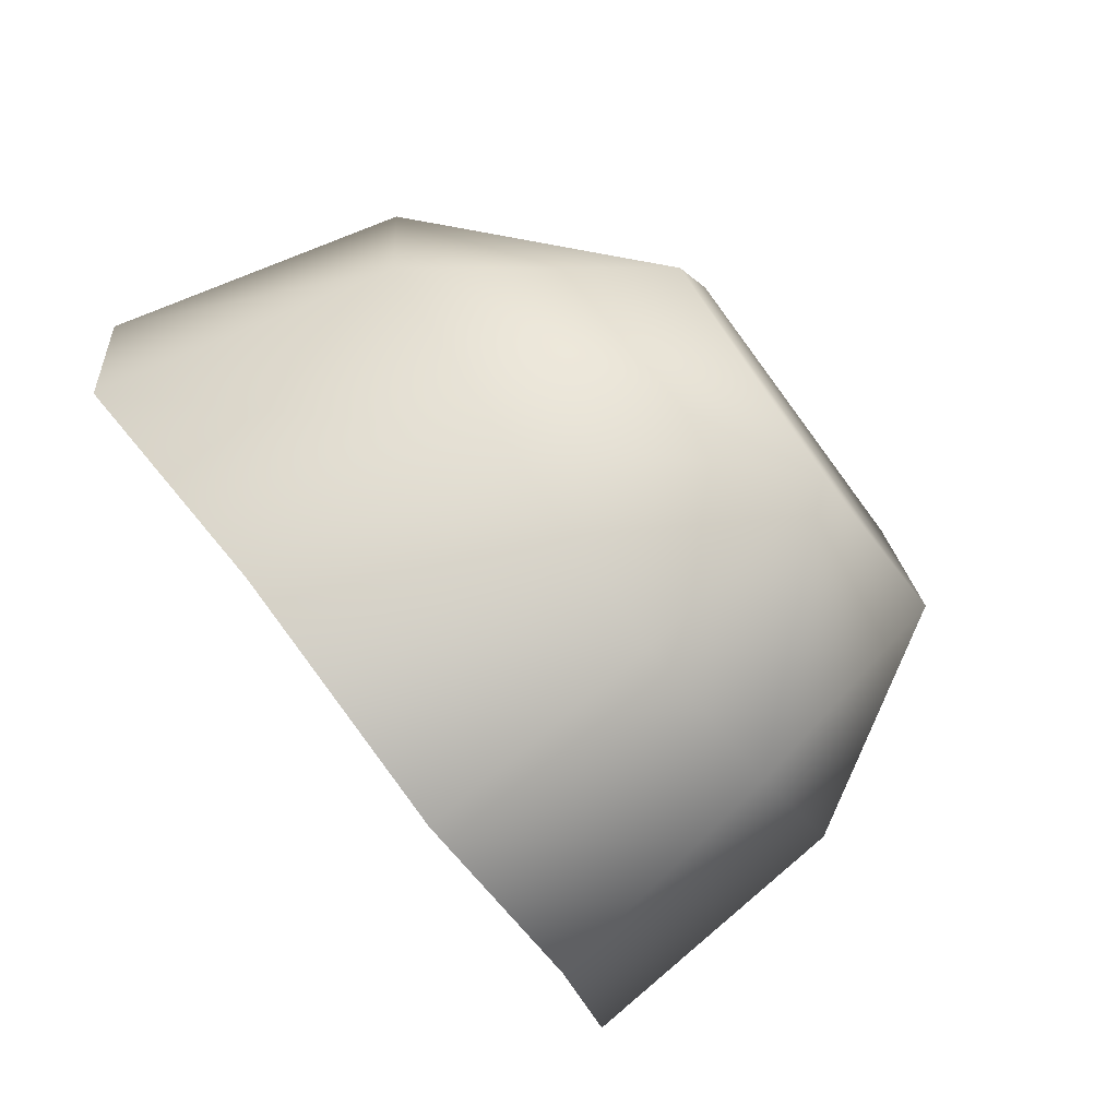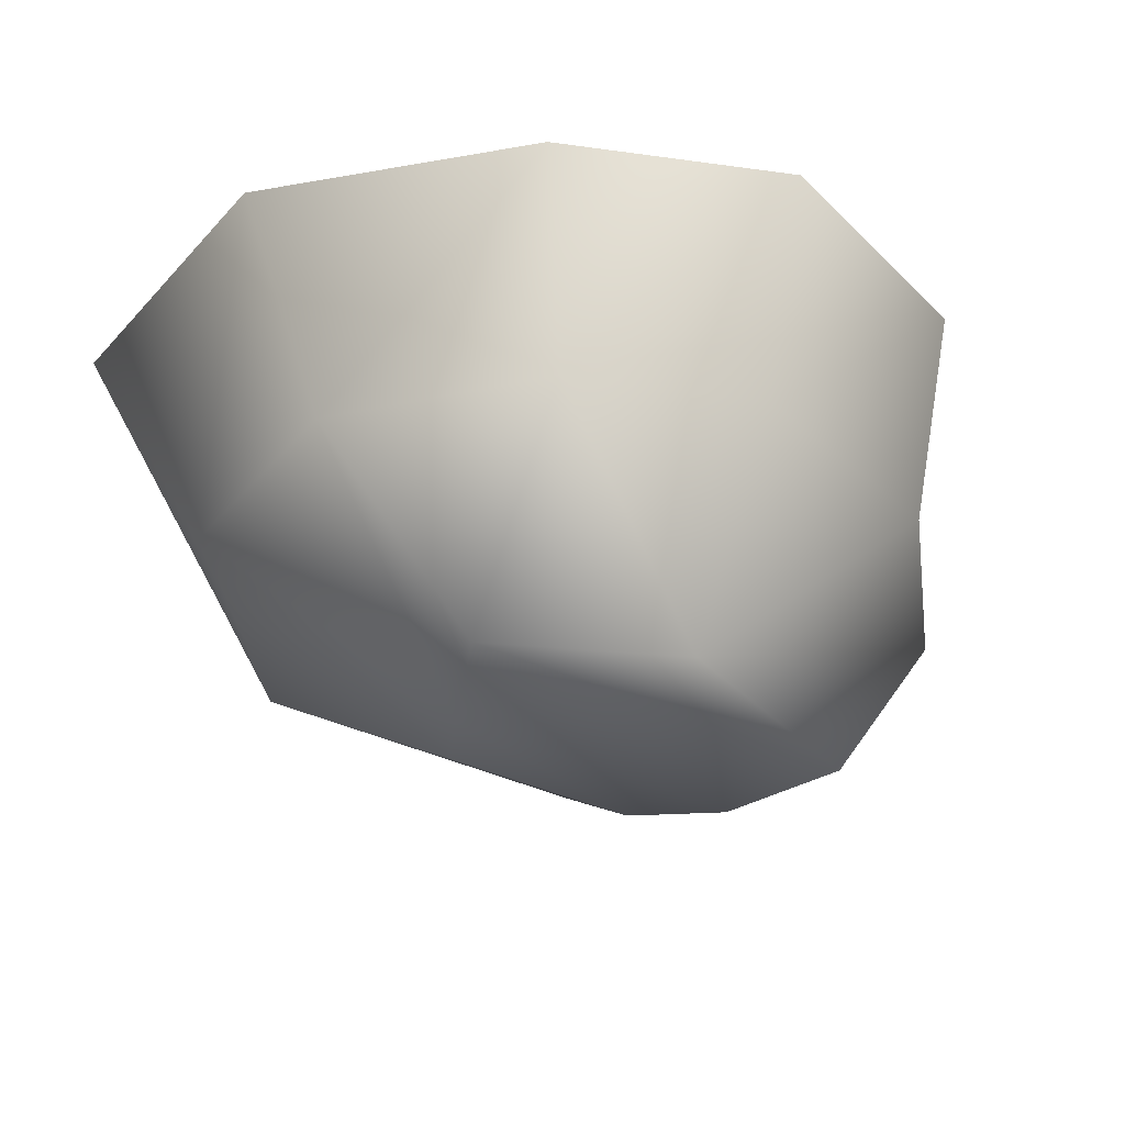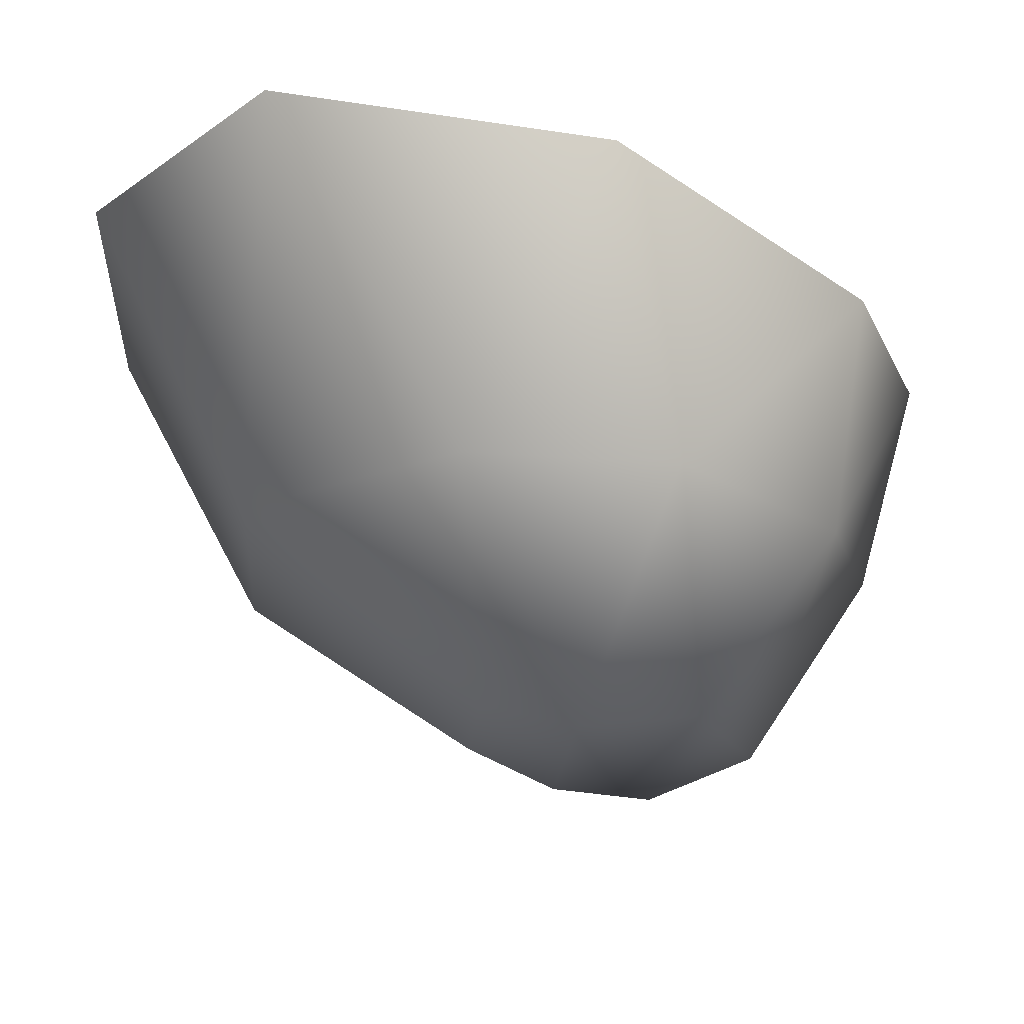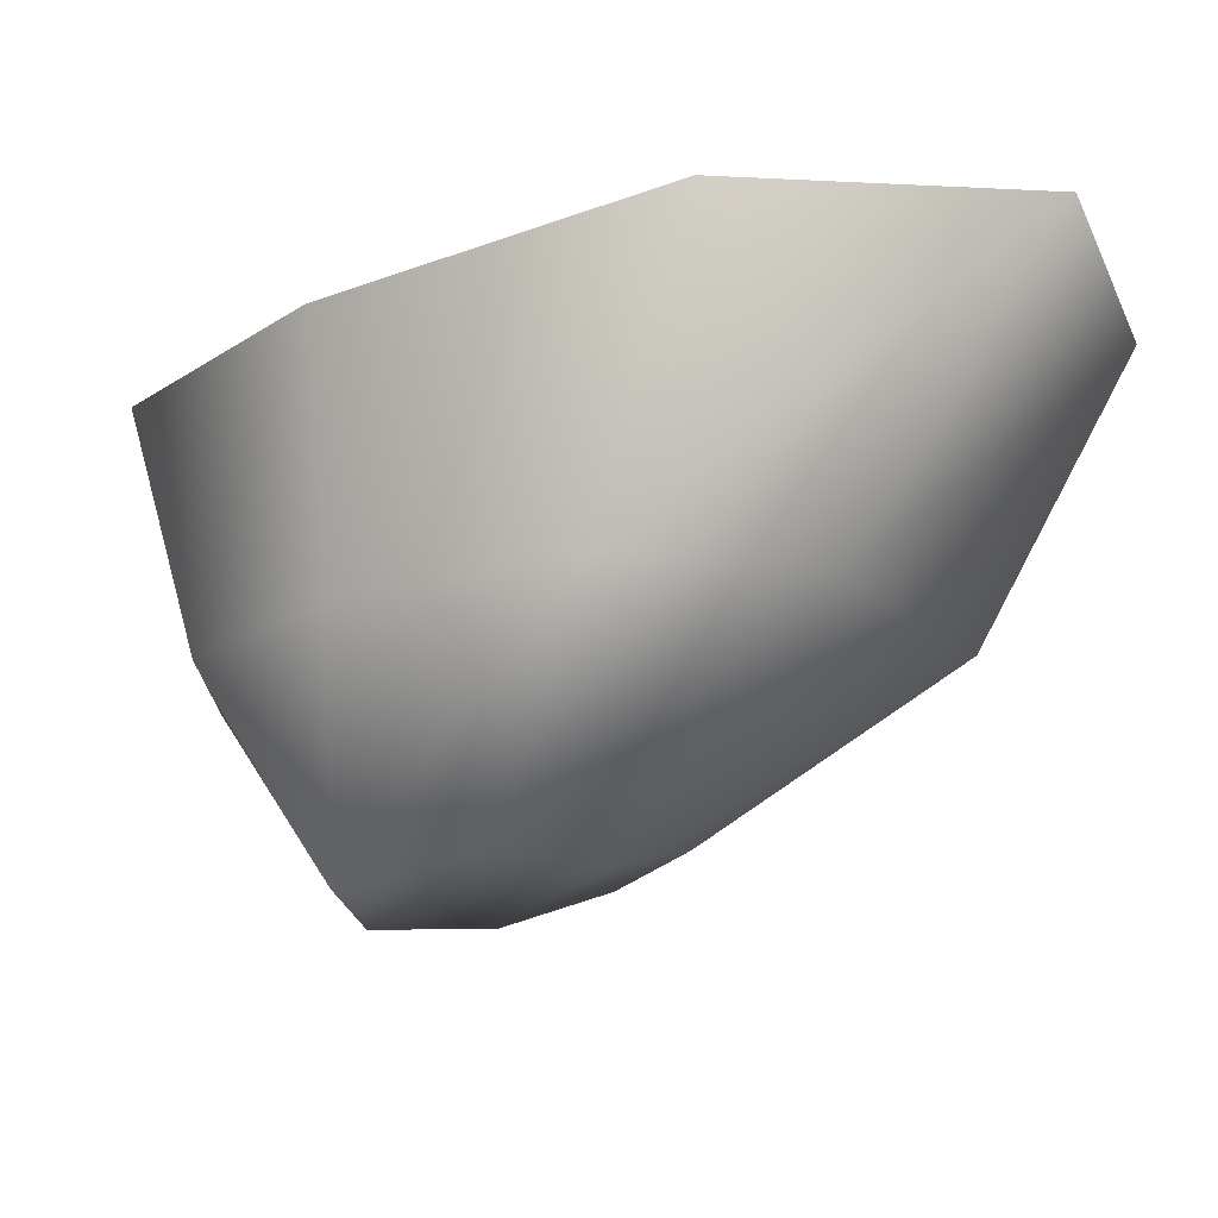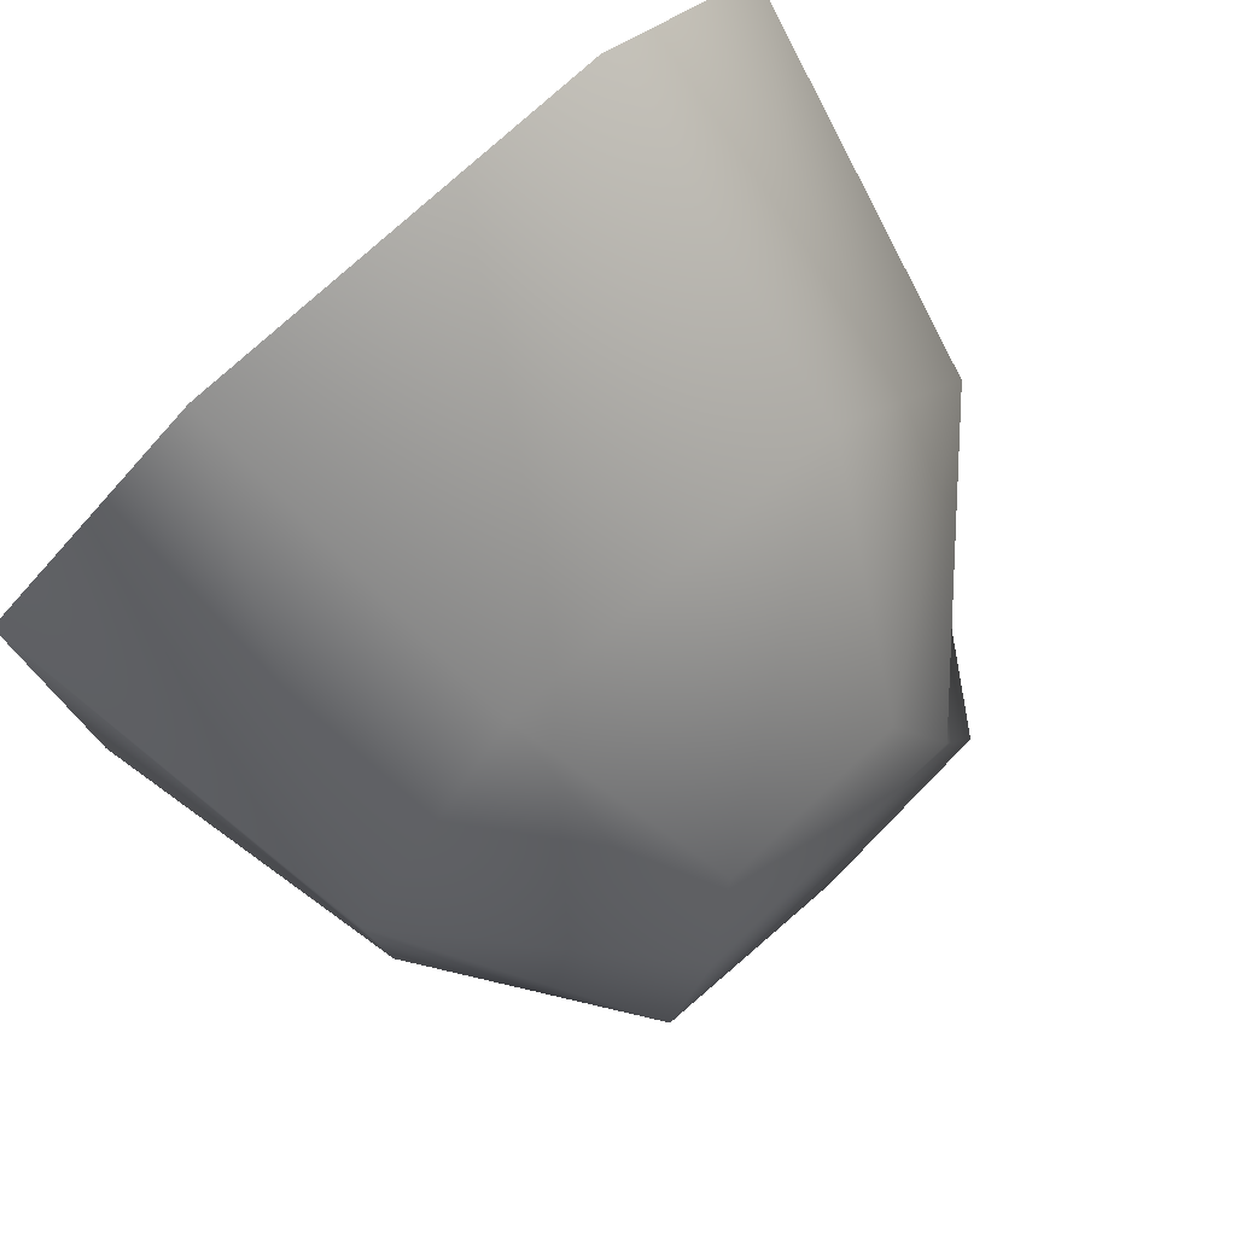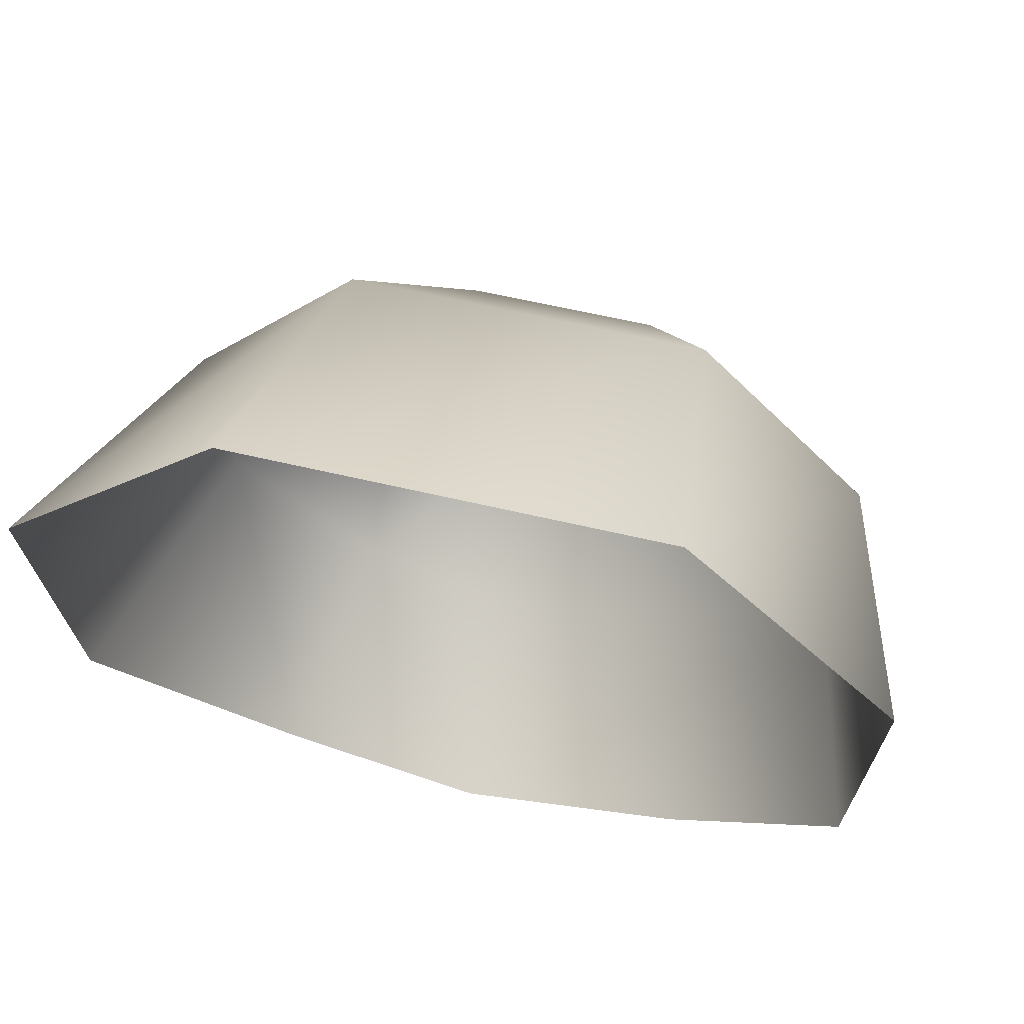
<metadata>
{"format":"obj","ext":"obj","renderer":"f3d","projection":"perspective","resolution":1024,"background":"white","views":[{"elev":-73.4,"azim":-53.8,"up":"+Z"},{"elev":-37.6,"azim":148.8,"up":"+Y"},{"elev":-19.1,"azim":85.9,"up":"+Y"},{"elev":-16.9,"azim":-109.9,"up":"+Y"},{"elev":73.2,"azim":-43.3,"up":"+Z"},{"elev":60.6,"azim":-166.4,"up":"+Z"}]}
</metadata>
<code>
v -22 -21 -18
v -11 -21 -5
v -13 -2 5
v -26 0 -6
v -22 -21 -18
v -13 -2 5
v -21 -21 -31
v -22 -21 -18
v -26 0 -6
v -25 -2 -27
v -21 -21 -31
v -26 0 -6
v 1 -22 -46
v -12 -22 -42
v -14 -7 -44
v 1 -8 -50
v 1 -22 -46
v -14 -7 -44
v 12 -22 -42
v 1 -22 -46
v 1 -8 -50
v 14 -7 -44
v 12 -22 -42
v 1 -8 -50
v 21 -21 -31
v 12 -22 -42
v 14 -7 -44
v 25 -2 -27
v 21 -21 -31
v 14 -7 -44
v 22 -21 -18
v 21 -21 -31
v 25 -2 -27
v 26 0 -6
v 22 -21 -18
v 25 -2 -27
v 11 -21 -5
v 22 -21 -18
v 26 0 -6
v 13 -2 5
v 11 -21 -5
v 26 0 -6
v -9 -34 -26
v -6 -32 -20
v -11 -21 -5
v -22 -21 -18
v -9 -34 -26
v -11 -21 -5
v -12 -34 -33
v -9 -34 -26
v -22 -21 -18
v -21 -21 -31
v -12 -34 -33
v -22 -21 -18
v 1 -34 -38
v -12 -34 -33
v -21 -21 -31
v -12 -22 -42
v 1 -34 -38
v -21 -21 -31
v 1 -22 -46
v 1 -34 -38
v -12 -22 -42
v 12 -22 -42
v 1 -34 -38
v 1 -22 -46
v 12 -34 -33
v 1 -34 -38
v 12 -22 -42
v 21 -21 -31
v 12 -34 -33
v 12 -22 -42
v 9 -34 -26
v 12 -34 -33
v 21 -21 -31
v 22 -21 -18
v 9 -34 -26
v 21 -21 -31
v 6 -32 -20
v 9 -34 -26
v 22 -21 -18
v 11 -21 -5
v 6 -32 -20
v 22 -21 -18
v 12 -34 -33
v -12 -34 -33
v 1 -34 -38
v -9 -34 -26
v -12 -34 -33
v 12 -34 -33
v 9 -34 -26
v -9 -34 -26
v 12 -34 -33
v -6 -32 -20
v -9 -34 -26
v 9 -34 -26
v 6 -32 -20
v -6 -32 -20
v 9 -34 -26
v -11 -21 -5
v 11 -21 -5
v 13 -2 5
v -13 -2 5
v -11 -21 -5
v 13 -2 5
v -6 -32 -20
v 6 -32 -20
v 11 -21 -5
v -11 -21 -5
v -6 -32 -20
v 11 -21 -5
v -12 -22 -42
v -21 -21 -31
v -25 -2 -27
v -14 -7 -44
v -12 -22 -42
v -25 -2 -27
f 1 2 3
f 4 5 6
f 7 8 9
f 10 11 12
f 13 14 15
f 16 17 18
f 19 20 21
f 22 23 24
f 25 26 27
f 28 29 30
f 31 32 33
f 34 35 36
f 37 38 39
f 40 41 42
f 43 44 45
f 46 47 48
f 49 50 51
f 52 53 54
f 55 56 57
f 58 59 60
f 61 62 63
f 64 65 66
f 67 68 69
f 70 71 72
f 73 74 75
f 76 77 78
f 79 80 81
f 82 83 84
f 85 86 87
f 88 89 90
f 91 92 93
f 94 95 96
f 97 98 99
f 100 101 102
f 103 104 105
f 106 107 108
f 109 110 111
f 112 113 114
f 115 116 117

</code>
